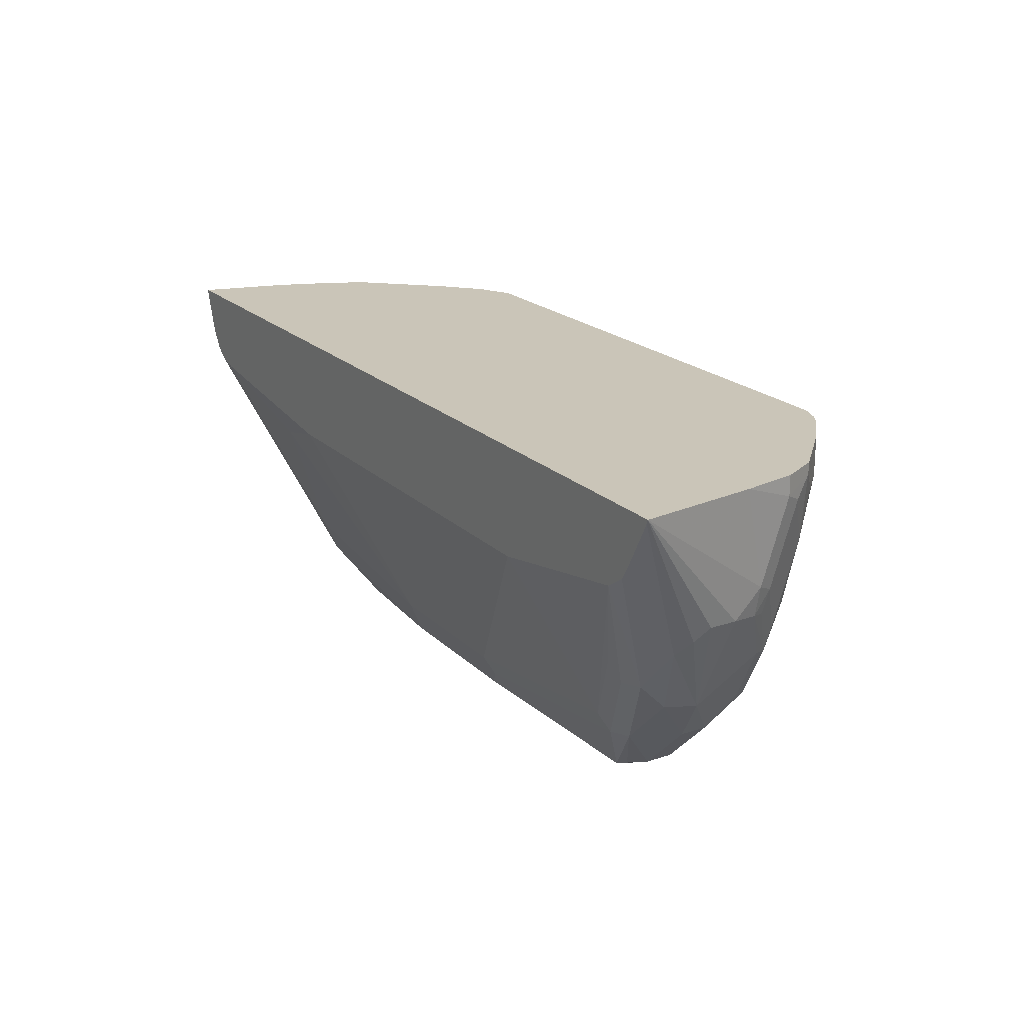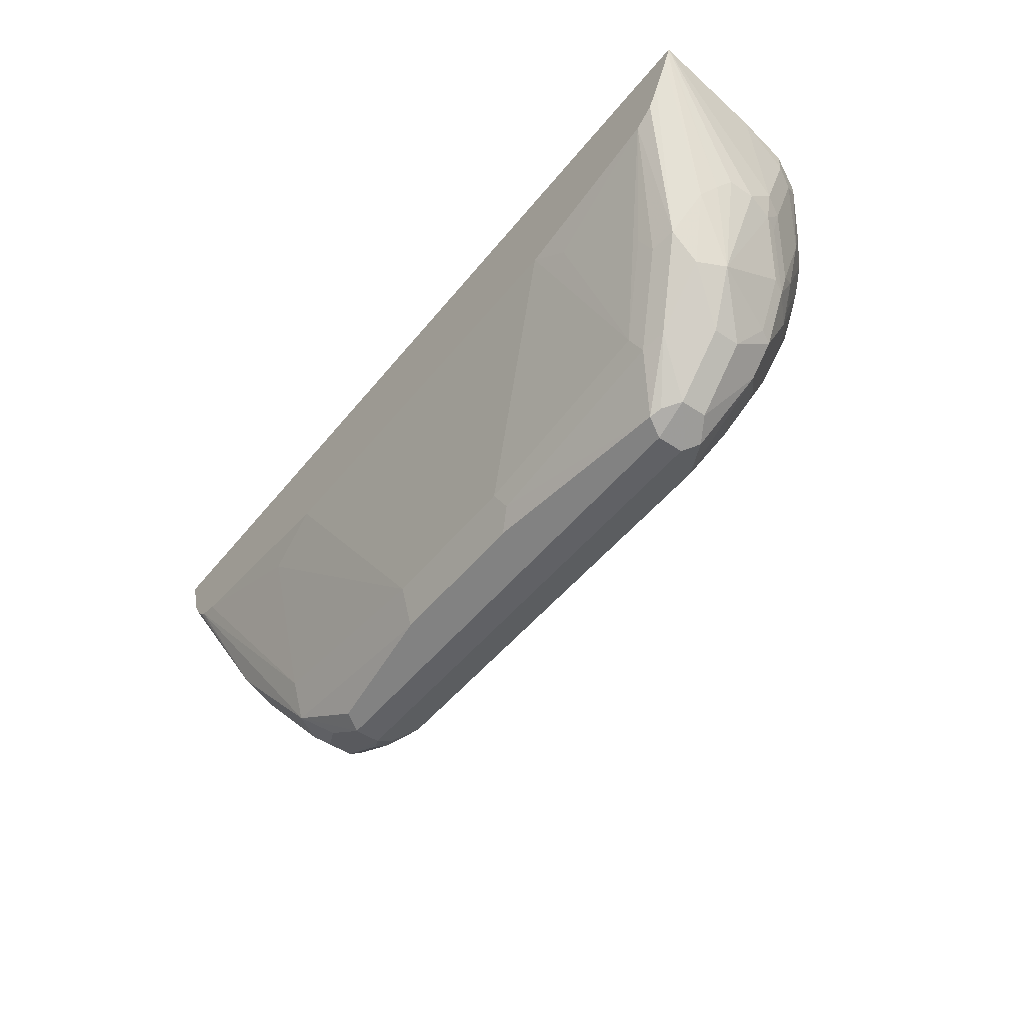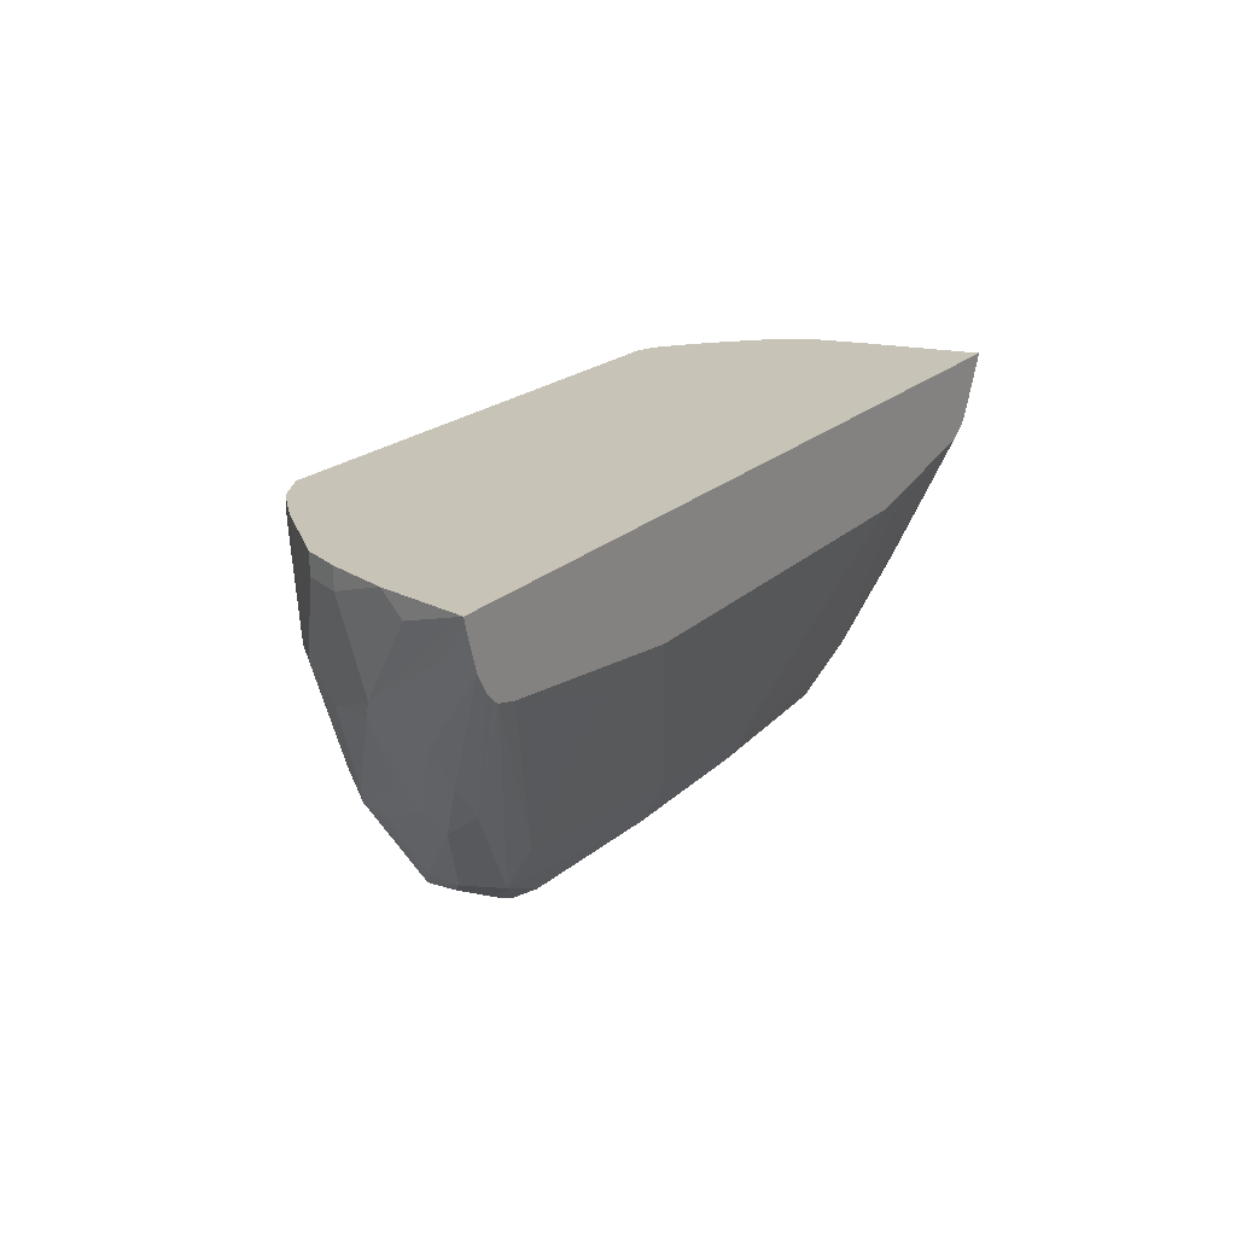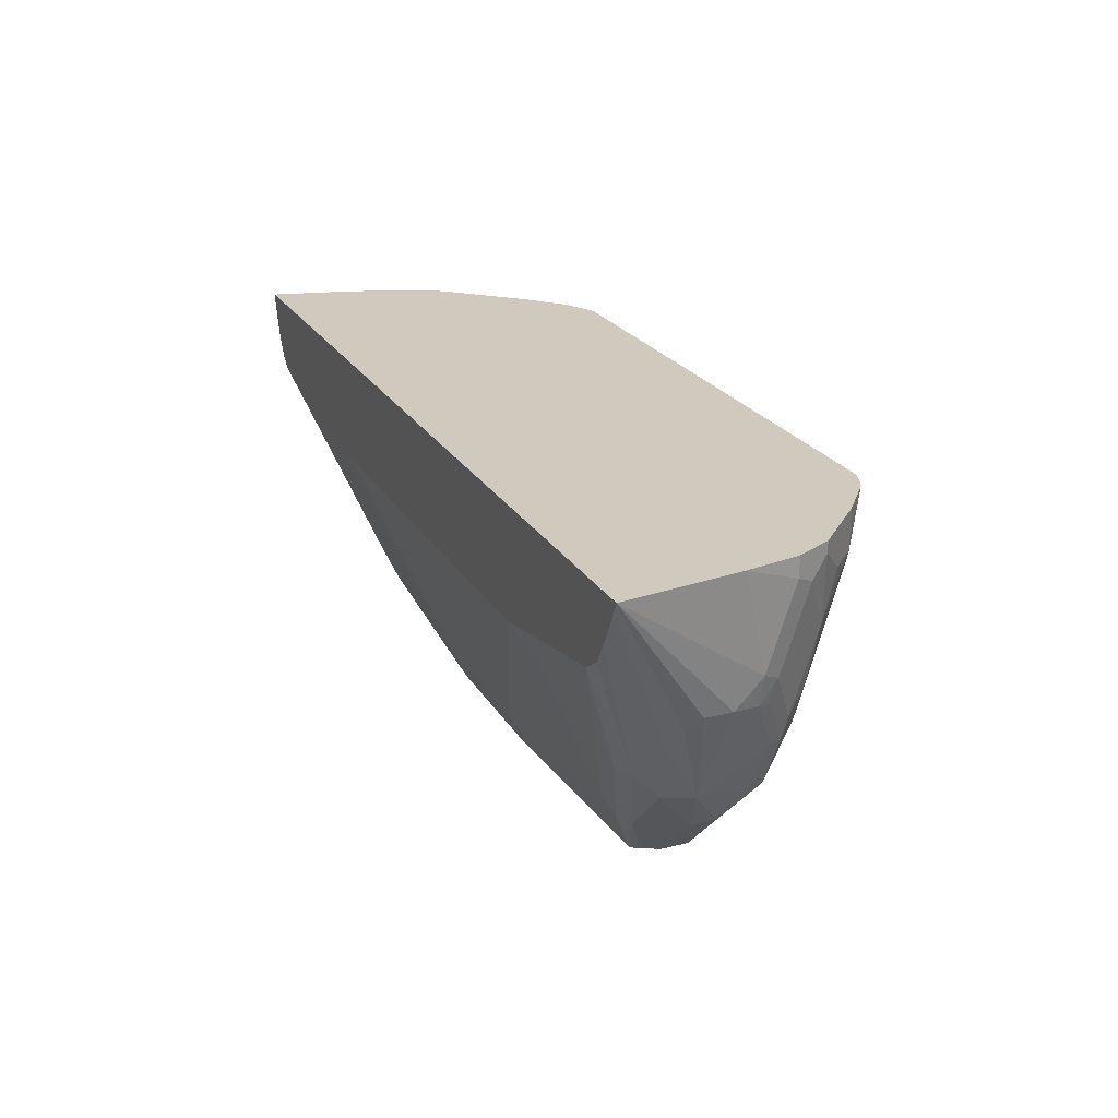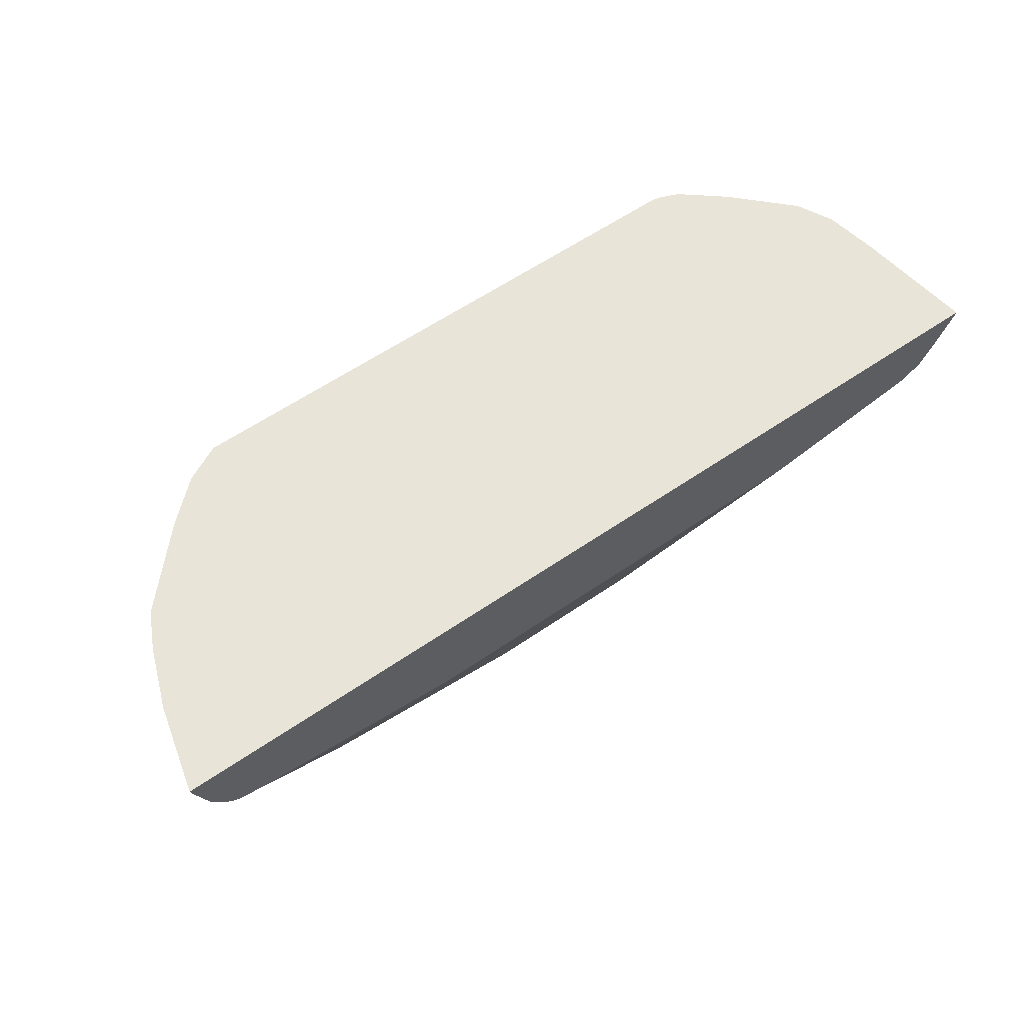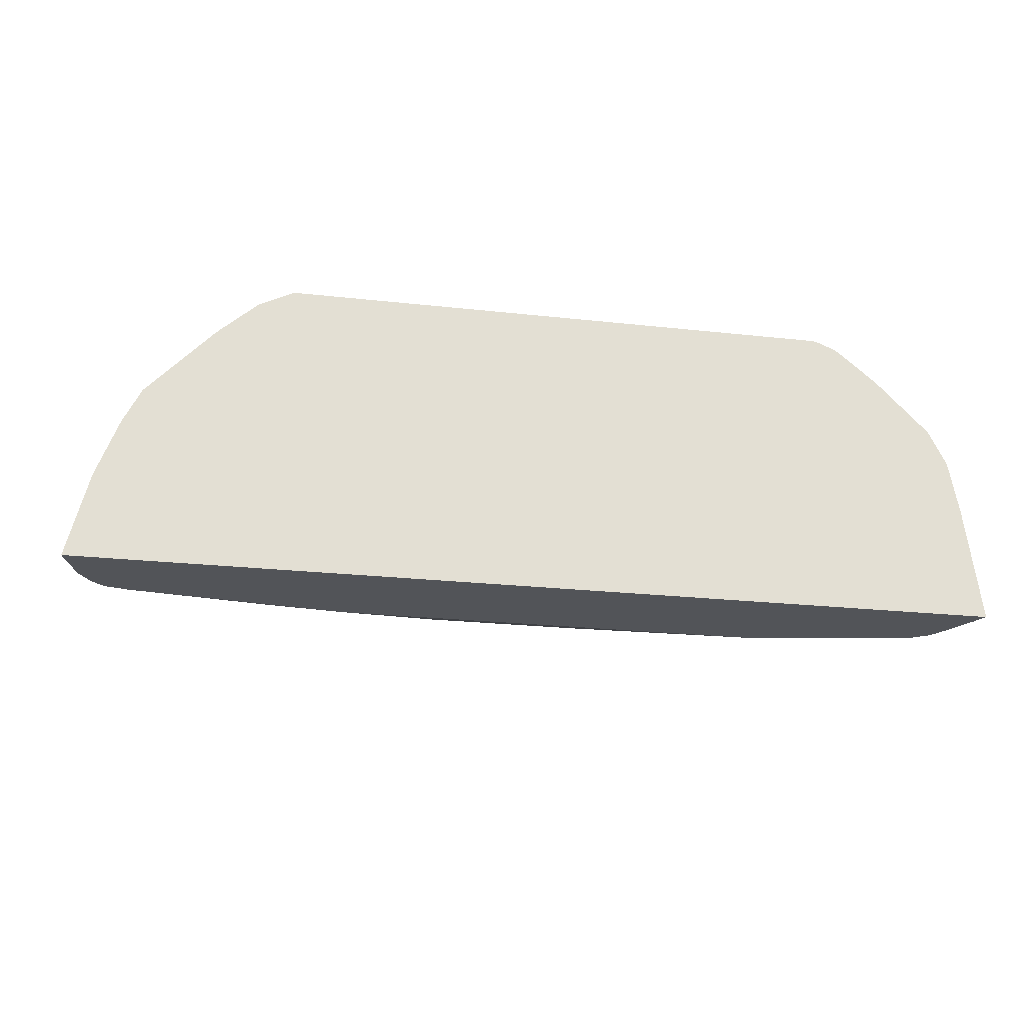
<metadata>
{"format":"obj","ext":"obj","renderer":"f3d","projection":"perspective","resolution":1024,"background":"white","views":[{"elev":20.5,"azim":58.7,"up":"+Z"},{"elev":-48.6,"azim":53.2,"up":"+Z"},{"elev":19.6,"azim":-59.5,"up":"+Z"},{"elev":23.0,"azim":66.8,"up":"+Z"},{"elev":59.8,"azim":-35.2,"up":"+Z"},{"elev":-23.1,"azim":-10.7,"up":"+Y"}]}
</metadata>
<code>
v 0.1276 0.2346 0.2201
v 0.1121 0.3364 0.2201
v 0.04032 0.4123 0.2201
v 0.1014 0.3577 0.2201
v 0.06939 0.3898 0.2201
v 0.0439 0.4105 0.2201
v 0.0427 0.4111 0.2189
v 0.06939 0.3898 0.1975
v 0.05073 0.4051 0.2201
v 0.1014 0.3577 0.2136
v 0.08539 0.3738 0.1975
v 0.09075 0.3631 0.1709
v 0.1068 0.3471 0.2029
v 0.1121 0.3364 0.2082
v 0.1121 0.3204 0.1602
v 0.118 0.3044 0.2201
v 0.1121 0.3044 0.1442
v 0.1081 0.3204 0.1421
v 0.1068 0.331 0.1548
v 0.09075 0.3471 0.1228
v 0.1041 0.3284 0.1402
v 0.0881 0.3444 0.1081
v 0.09206 0.3364 0.1101
v 0.09206 0.2963 0.08812
v 0.1121 0.2883 0.1442
v 0.1081 0.2803 0.1361
v 0.1021 0.2723 0.1281
v 0.1267 0.2346 0.2178
v 0.1232 0.2346 0.2109
v 0.1135 0.2346 0.1929
v 0.08408 0.2643 0.1041
v 0.1068 0.2346 0.1815
v 0.09482 0.2346 0.1736
v 0.06939 0.2616 0.1015
v 0.03734 0.2777 0.0534
v 0.05203 0.2803 0.05608
v 0.02134 0.2937 0.02136
v -0.09082 0.2777 0.03739
v 0.03202 0.2723 0.06408
v 0.06407 0.2563 0.1121
v 0.01597 0.2403 0.1442
v -0.004586 0.2346 0.1556
v -0.2608 0.2346 0.1556
v -0.1922 0.2723 0.04807
v -0.09613 0.2723 0.04807
v -0.1975 0.283 0.02671
v -0.1015 0.283 0.02671
v -0.283 0.2937 0.02136
v -0.2883 0.3043 0.01602
v -0.3257 0.283 0.04272
v -0.3203 0.2723 0.06408
v -0.4025 0.2346 0.1741
v -0.3901 0.2346 0.171
v -0.3043 0.2403 0.1442
v -0.4264 0.2346 0.2201
v -0.4177 0.2346 0.1922
v -0.4111 0.2346 0.1815
v -0.4062 0.2346 0.1766
v -0.3764 0.2643 0.1041
v -0.3897 0.267 0.1228
v -0.4004 0.2723 0.1442
v -0.3737 0.283 0.09078
v -0.339 0.3017 0.0454
v -0.3284 0.2963 0.04006
v -0.3203 0.3044 0.03204
v -0.331 0.3097 0.03739
v -0.331 0.3257 0.03739
v -0.3403 0.3184 0.04807
v -0.3791 0.2937 0.1015
v -0.3631 0.3257 0.08543
v -0.3444 0.3244 0.05608
v -0.3604 0.3404 0.08812
v -0.3764 0.3084 0.1041
v -0.3804 0.3064 0.1121
v -0.3951 0.3097 0.1495
v -0.3644 0.3384 0.09611
v -0.3737 0.3577 0.1602
v -0.3804 0.3384 0.1442
v -0.4004 0.3044 0.1602
v -0.4164 0.2563 0.1922
v -0.4252 0.2346 0.2149
v -0.4164 0.2723 0.2082
v -0.4135 0.2857 0.2201
v -0.3897 0.3417 0.2201
v -0.4004 0.3204 0.2201
v -0.4004 0.3204 0.2082
v -0.3897 0.3417 0.2082
v -0.3508 0.3832 0.2201
v -0.3577 0.3738 0.1602
v -0.3463 0.3875 0.2201
v -0.3257 0.4058 0.2082
v -0.3203 0.4065 0.1922
v -0.3444 0.3804 0.1522
v -0.3203 0.3904 0.1442
v -0.3124 0.4125 0.2002
v -0.3257 0.4058 0.2201
v -0.3043 0.4165 0.2201
v -0.3043 0.4165 0.2082
v -0.2883 0.4165 0.1922
v 0.01597 0.4165 0.1922
v -0.2723 0.4004 0.1442
v -0.2803 0.3964 0.1361
v -0.2963 0.4125 0.1842
v -0.3124 0.3964 0.1522
v -0.2963 0.3804 0.1041
v -0.3043 0.3744 0.09611
v -0.3043 0.3584 0.06408
v -0.2963 0.3644 0.07209
v -0.2803 0.3484 0.04006
v -3.029e-05 0.4004 0.1442
v -3.029e-05 0.3417 0.02671
v 0.01597 0.3791 0.1015
v 0.01597 0.3844 0.1121
v 0.03202 0.3804 0.1101
v 0.03202 0.4004 0.1602
v 0.0427 0.3951 0.1548
v 0.02665 0.4111 0.1869
v 0.0587 0.3951 0.1869
v 0.0747 0.3631 0.1228
v 0.05605 0.3924 0.1722
v 0.05605 0.3764 0.1241
v 0.03999 0.3764 0.1081
v 0.05605 0.3444 0.06008
v 0.07204 0.3444 0.07611
v 0.07204 0.3604 0.1081
v 0.08539 0.3577 0.1335
v 0.07606 0.3364 0.07809
v 0.06939 0.3204 0.05875
v 0.03734 0.3204 0.02671
v 0.02399 0.3284 0.02003
v 0.03202 0.3417 0.04272
v 0.01597 0.3577 0.05875
v 0.01597 0.331 0.02136
v 0.01792 0.3223 0.01697
v 0.03734 0.3044 0.02671
v 0.06939 0.3044 0.05875
v 0.08408 0.2803 0.08812
v 0.03403 0.2923 0.03204
v 0.02801 0.2963 0.02403
v 0.01599 0.3043 0.01602
v -0.2883 0.3204 0.01602
v -0.3096 0.299 0.02671
v -0.299 0.3257 0.02136
v -0.2963 0.3324 0.02403
v -0.3284 0.3324 0.04006
v -0.3203 0.3424 0.04807
v -0.2883 0.3424 0.03204
v -0.3364 0.3584 0.09611
v -0.3524 0.3584 0.1121
v -0.3604 0.3484 0.1041
v -0.2723 0.3417 0.02671
v -0.2883 0.331 0.02136
v 0.01599 0.3204 0.01602
v 0.03202 0.3644 0.07809
v 0.03999 0.3604 0.07611
v 0.03202 0.4155 0.2201
v 0.02785 0.4165 0.2201
f 20 126 12
f 126 8 12
f 126 119 8
f 125 121 120
f 125 120 119
f 125 119 126
f 136 135 128
f 125 22 124
f 125 124 121
f 121 124 123
f 121 123 122
f 20 22 126
f 121 122 116
f 121 116 120
f 120 116 118
f 125 126 22
f 20 12 13
f 131 123 130
f 22 127 124
f 129 128 135
f 129 135 134
f 120 118 119
f 130 129 134
f 130 134 133
f 130 133 111
f 131 130 111
f 11 12 8
f 131 111 132
f 130 123 129
f 129 123 128
f 128 123 124
f 128 124 127
f 128 127 24
f 23 24 127
f 22 23 127
f 131 132 123
f 119 118 8
f 105 108 107
f 7 118 116
f 105 106 94
f 105 94 104
f 104 94 95
f 104 95 103
f 95 99 103
f 99 102 103
f 99 101 102
f 99 100 101
f 99 97 100
f 98 97 99
f 98 99 95
f 98 95 97
f 136 137 135
f 96 84 97
f 95 96 97
f 105 107 106
f 105 109 108
f 105 102 109
f 105 104 102
f 7 116 117
f 7 117 100
f 115 100 117
f 115 117 116
f 115 116 114
f 115 114 100
f 110 102 101
f 7 8 118
f 110 101 100
f 113 110 114
f 113 114 112
f 113 112 110
f 110 112 111
f 110 111 109
f 110 109 102
f 104 103 102
f 110 100 114
f 136 24 137
f 153 141 134
f 137 24 27
f 107 108 109
f 109 111 151
f 133 134 111
f 134 151 111
f 134 135 140
f 153 134 140
f 153 140 141
f 134 141 151
f 152 151 141
f 152 141 144
f 152 144 151
f 147 144 145
f 147 151 144
f 147 109 151
f 147 107 109
f 66 67 65
f 132 111 112
f 132 112 154
f 155 132 154
f 43 1 55
f 88 87 84
f 84 55 97
f 97 55 1
f 3 97 1
f 157 97 3
f 157 100 97
f 150 72 77
f 156 100 157
f 156 3 100
f 7 100 3
f 114 154 112
f 114 116 122
f 114 122 154
f 155 154 122
f 155 122 123
f 156 157 3
f 136 128 24
f 150 77 89
f 107 148 94
f 142 50 65
f 49 50 142
f 49 142 65
f 49 65 141
f 49 141 140
f 49 140 37
f 139 37 140
f 139 140 135
f 139 135 138
f 139 138 37
f 36 37 138
f 36 138 135
f 36 135 137
f 36 137 31
f 137 27 31
f 64 65 50
f 67 141 65
f 143 141 67
f 143 144 141
f 148 149 94
f 94 149 93
f 149 89 93
f 149 150 89
f 149 72 150
f 146 72 149
f 146 149 148
f 107 94 106
f 146 148 107
f 146 147 145
f 146 145 72
f 71 67 68
f 71 72 67
f 67 72 145
f 67 145 144
f 143 67 144
f 146 107 147
f 88 84 96
f 155 123 132
f 91 90 96
f 35 37 36
f 35 36 31
f 35 31 34
f 34 31 33
f 32 33 31
f 32 1 33
f 29 1 32
f 30 29 32
f 30 32 31
f 30 31 27
f 30 27 29
f 28 29 27
f 28 1 29
f 25 17 1
f 26 25 1
f 35 38 37
f 35 39 38
f 40 39 35
f 40 33 39
f 48 37 46
f 47 46 37
f 38 47 37
f 38 46 47
f 38 45 46
f 38 39 45
f 39 42 45
f 26 1 28
f 45 42 44
f 42 1 43
f 33 1 42
f 41 33 42
f 41 42 39
f 41 39 33
f 40 35 34
f 40 34 33
f 42 43 44
f 48 49 37
f 26 28 27
f 26 24 25
f 10 13 12
f 10 12 11
f 10 11 8
f 10 8 4
f 5 4 8
f 9 6 5
f 9 5 8
f 9 8 6
f 6 8 7
f 6 7 3
f 6 3 5
f 5 3 4
f 4 3 2
f 2 3 1
f 90 88 96
f 14 13 10
f 14 15 13
f 16 15 14
f 16 1 15
f 25 24 17
f 18 17 24
f 18 24 23
f 18 23 22
f 21 19 18
f 21 18 22
f 21 22 20
f 26 27 24
f 21 20 19
f 19 15 18
f 18 15 17
f 15 1 17
f 10 4 2
f 14 10 2
f 16 14 2
f 16 2 1
f 19 20 13
f 48 50 49
f 19 13 15
f 46 44 50
f 82 83 79
f 82 79 55
f 81 56 55
f 81 61 56
f 80 61 81
f 80 81 55
f 80 55 79
f 80 79 61
f 61 69 62
f 75 69 61
f 75 61 79
f 75 79 78
f 76 75 78
f 76 78 77
f 76 77 72
f 82 55 83
f 83 55 84
f 85 83 84
f 85 86 83
f 91 96 95
f 48 46 50
f 92 91 95
f 92 95 94
f 92 94 93
f 92 93 89
f 92 89 91
f 76 72 74
f 91 89 90
f 88 89 77
f 88 77 87
f 78 79 77
f 86 79 83
f 86 77 79
f 86 84 87
f 85 84 86
f 90 89 88
f 76 74 75
f 86 87 77
f 73 70 69
f 57 60 59
f 58 57 59
f 58 59 52
f 58 52 57
f 57 52 56
f 56 52 55
f 52 43 55
f 57 56 60
f 54 51 44
f 53 54 43
f 53 43 52
f 53 52 51
f 51 52 50
f 45 44 46
f 75 74 69
f 51 50 44
f 53 51 54
f 60 56 61
f 54 44 43
f 60 62 59
f 73 69 74
f 73 74 72
f 73 72 70
f 60 61 62
f 70 72 71
f 70 71 68
f 70 68 69
f 63 62 68
f 63 68 67
f 69 68 62
f 63 67 66
f 59 62 50
f 63 66 65
f 63 65 64
f 63 64 50
f 59 50 52
f 63 50 62

</code>
